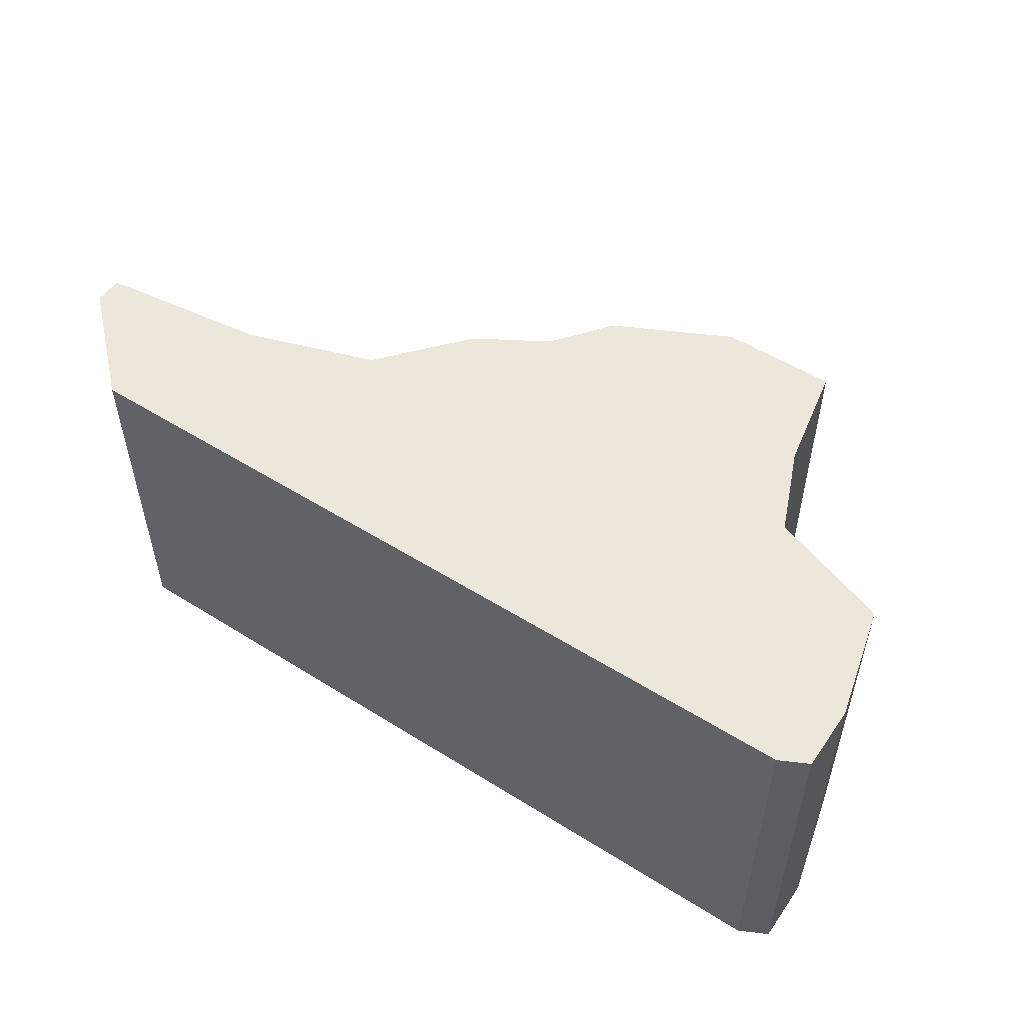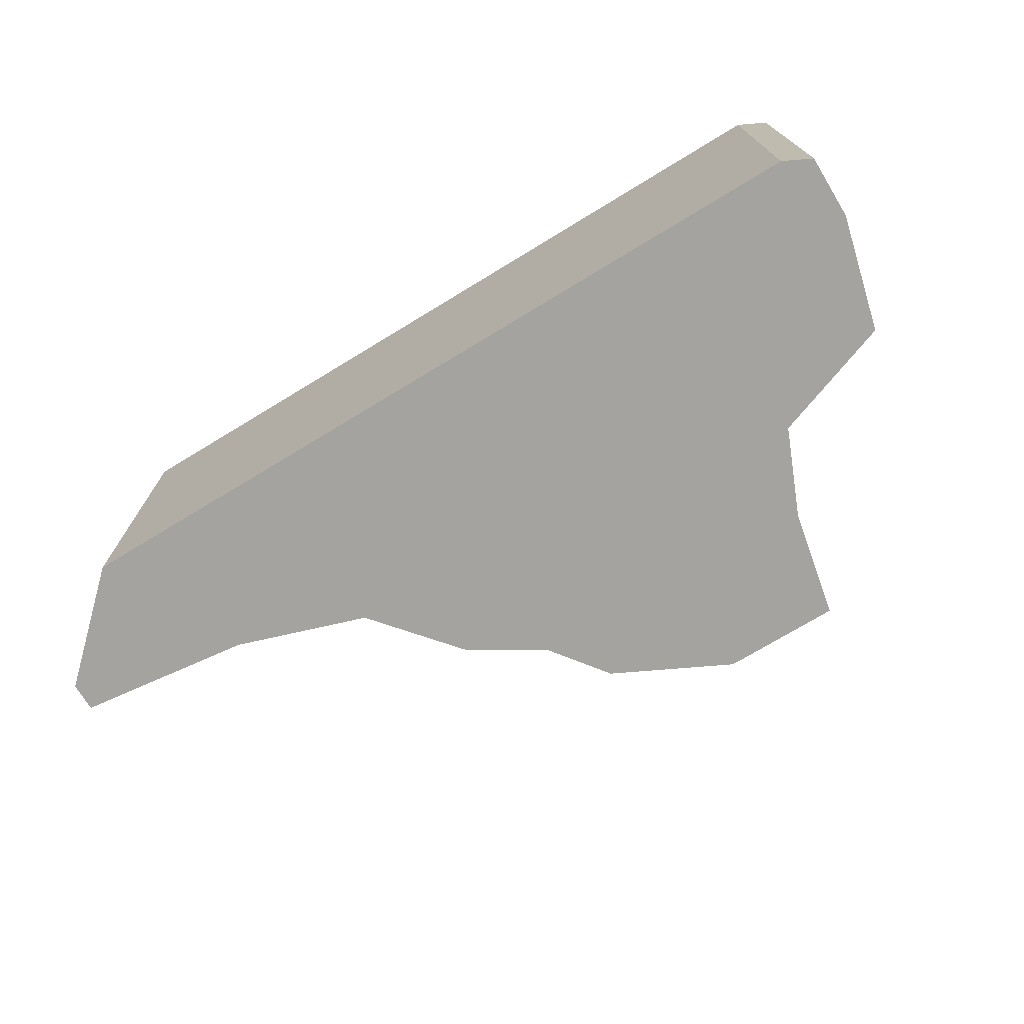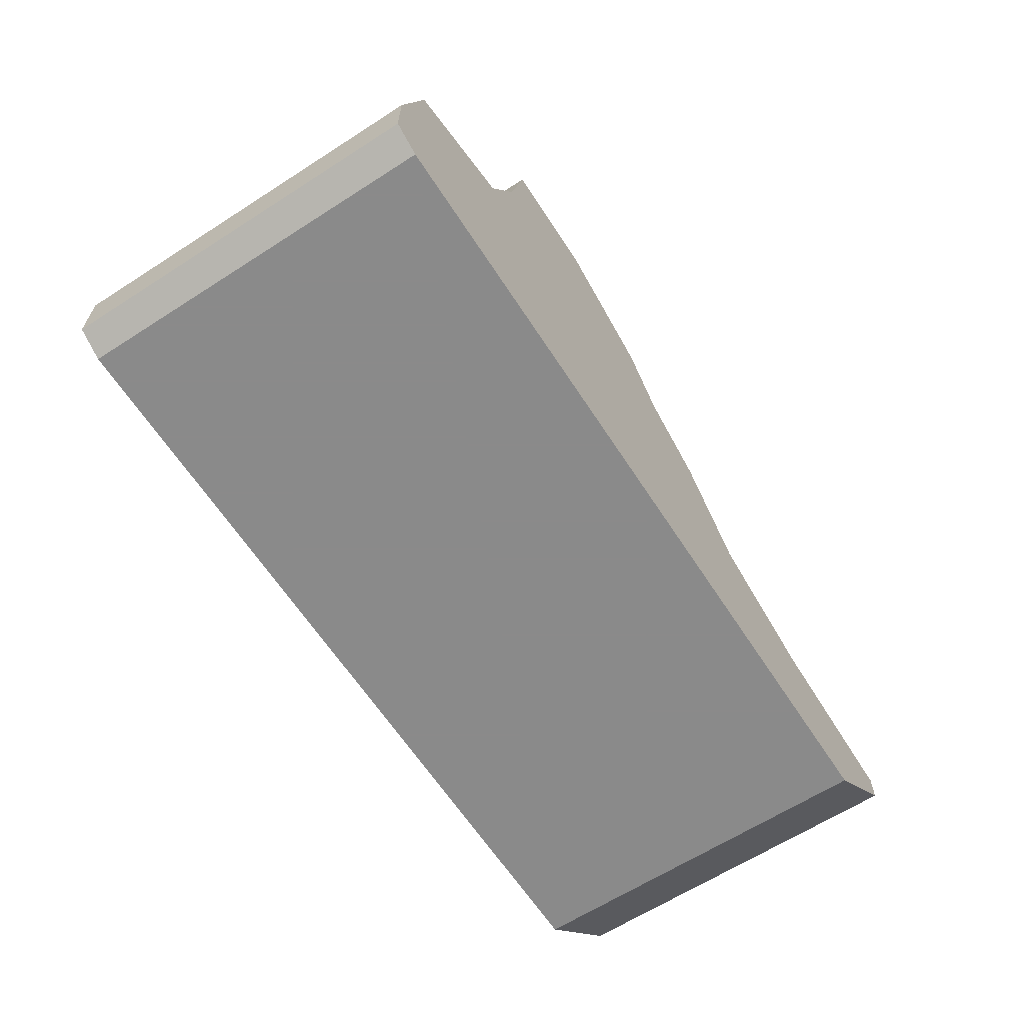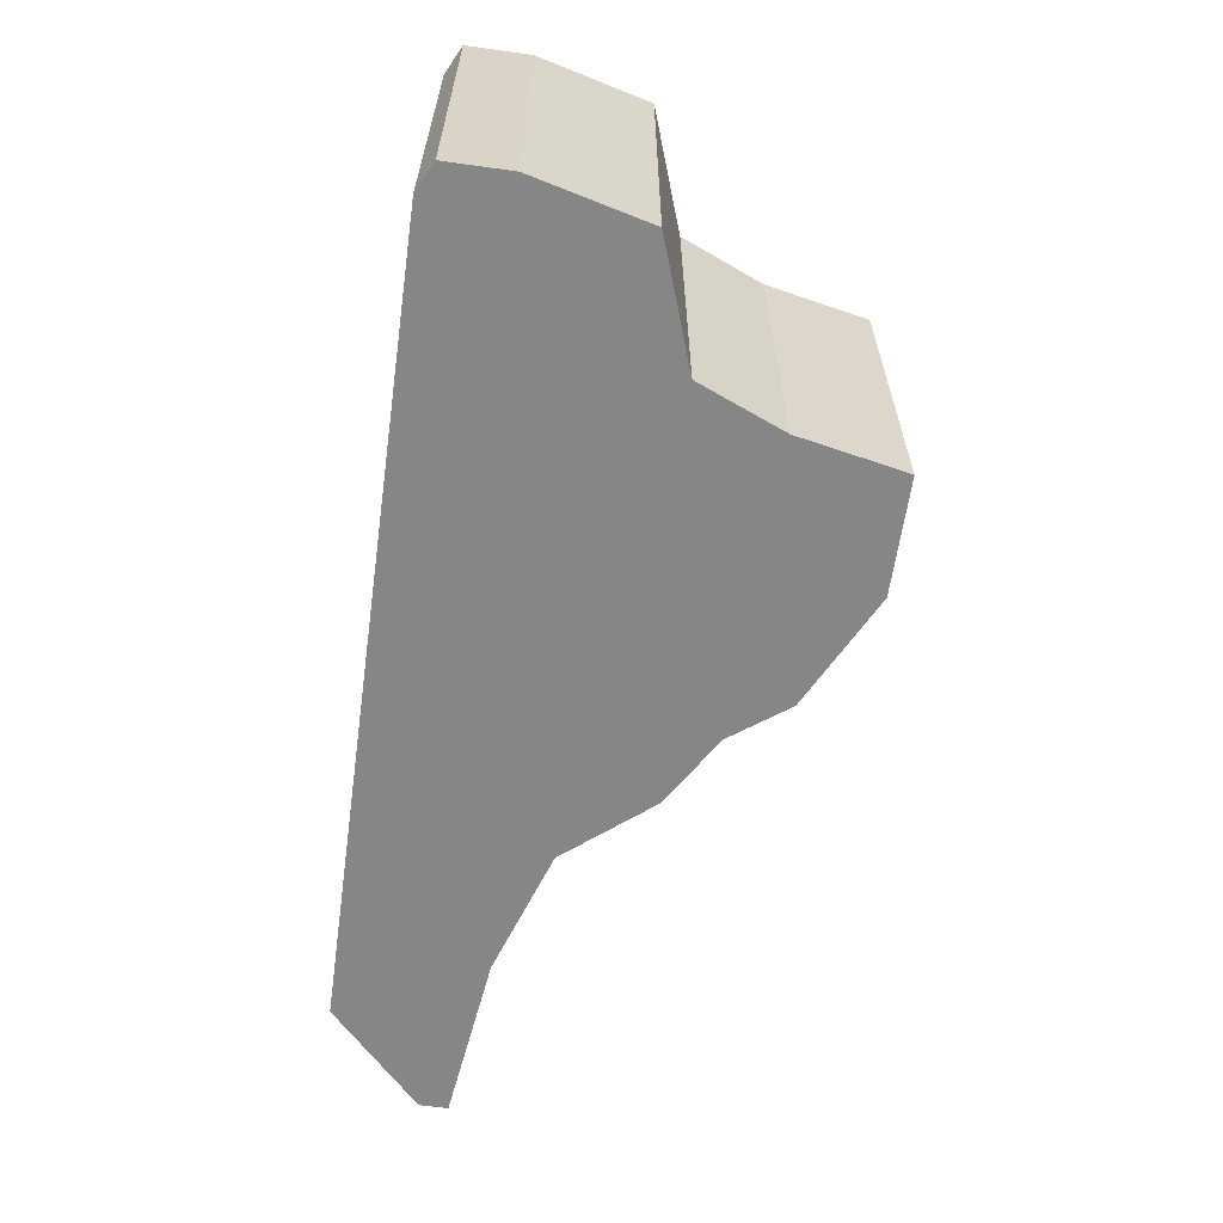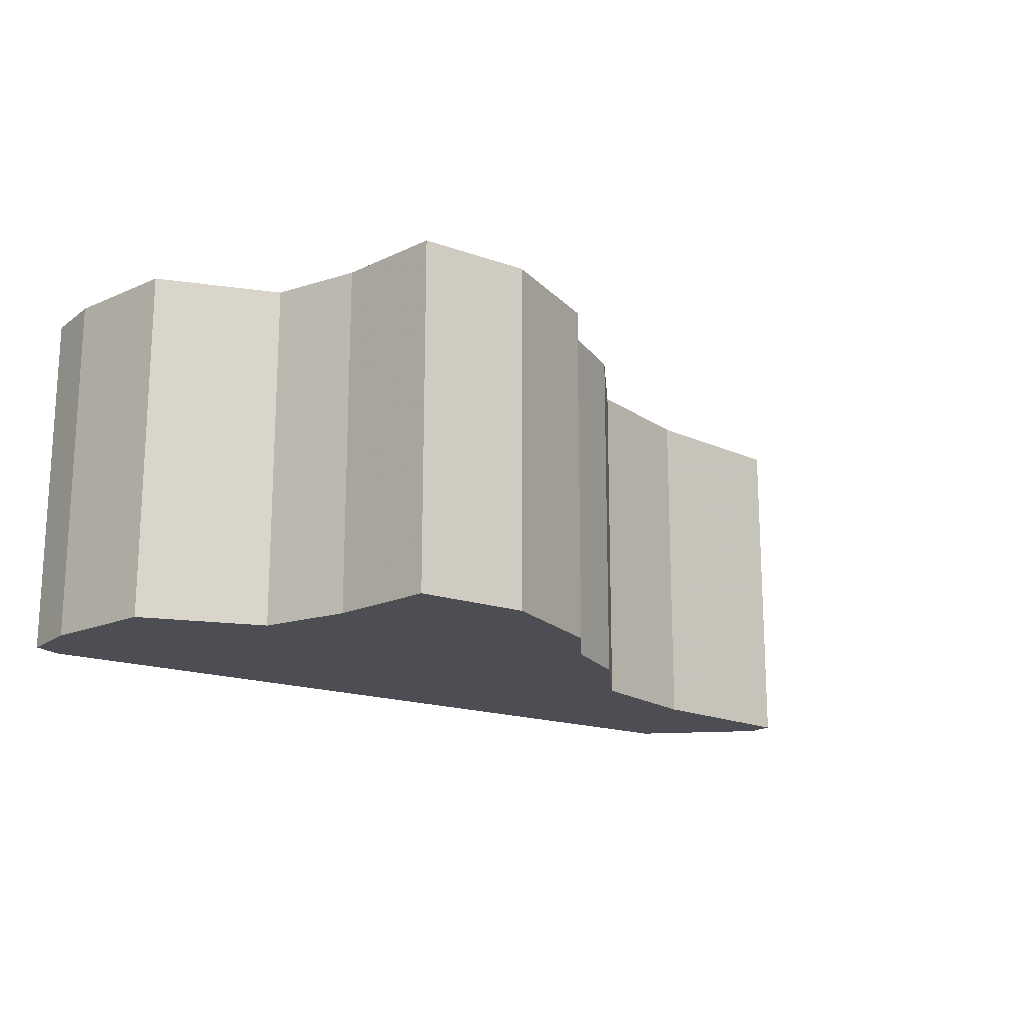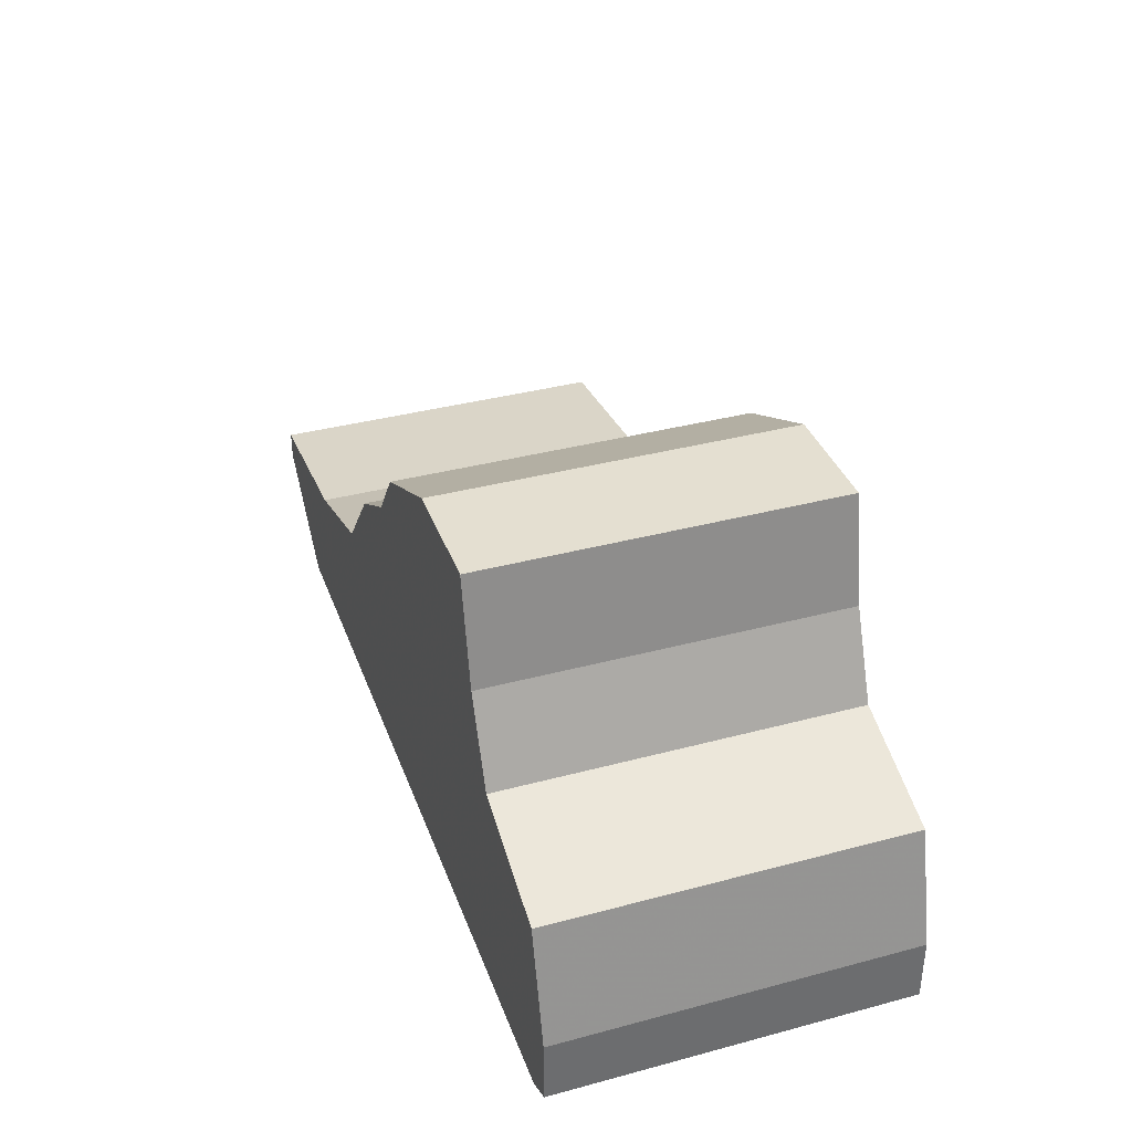
<metadata>
{"format":"obj","ext":"obj","renderer":"f3d","projection":"perspective","resolution":1024,"background":"white","views":[{"elev":52.5,"azim":34.0,"up":"+Z"},{"elev":-72.8,"azim":31.3,"up":"+Z"},{"elev":-63.6,"azim":123.0,"up":"+Y"},{"elev":-62.0,"azim":82.0,"up":"+Z"},{"elev":-17.3,"azim":144.8,"up":"+Z"},{"elev":36.8,"azim":71.0,"up":"+Y"}]}
</metadata>
<code>
g sbg_iceland_dm_rock01_m
v 0.05 0.52 0
v -0.01 0.44 0
v -0.11 0.38 0
v -0.21 0.26 0
v -0.39 0.2 0
v -0.63 0.17 0
v -0.63 0.13 0
v -0.49 0 0
v 0.62 0 0
v 0.66 0.02 0
v 0.66 0.11 0
v 0.62 0.27 0
v 0.45 0.33 0
v 0.4 0.45 0
v 0.37 0.6 0
v 0.21 0.6 0
v 0.05 0.52 0.5
v -0.01 0.44 0.5
v -0.11 0.38 0.5
v -0.21 0.26 0.5
v -0.39 0.2 0.5
v -0.63 0.17 0.5
v -0.63 0.13 0.5
v -0.49 0 0.5
v 0.62 0 0.5
v 0.66 0.02 0.5
v 0.66 0.11 0.5
v 0.62 0.27 0.5
v 0.45 0.33 0.5
v 0.4 0.45 0.5
v 0.37 0.6 0.5
v 0.21 0.6 0.5
g sbg_iceland_dm_rock01_m_0
f 16 15 14
f 14 2 1
f 13 12 11
f 13 11 9
f 8 4 9
f 11 10 9
f 4 13 9
f 7 6 5
f 8 7 5
f 8 5 4
f 3 2 13
f 4 3 13
f 14 13 2
f 16 14 1
f 15 30 14
f 30 15 31
f 16 31 15
f 31 16 32
f 2 17 1
f 17 2 18
f 12 27 11
f 27 12 28
f 13 28 12
f 28 13 29
f 9 24 8
f 24 9 25
f 10 25 9
f 25 10 26
f 11 26 10
f 26 11 27
f 6 21 5
f 21 6 22
f 7 22 6
f 22 7 23
f 8 23 7
f 23 8 24
f 5 20 4
f 20 5 21
f 3 18 2
f 18 3 19
f 4 19 3
f 19 4 20
f 14 29 13
f 29 14 30
f 1 32 16
f 32 1 17
f 30 31 32
f 17 18 30
f 27 28 29
f 25 27 29
f 25 20 24
f 25 26 27
f 25 29 20
f 21 22 23
f 21 23 24
f 20 21 24
f 29 18 19
f 29 19 20
f 18 29 30
f 17 30 32

</code>
